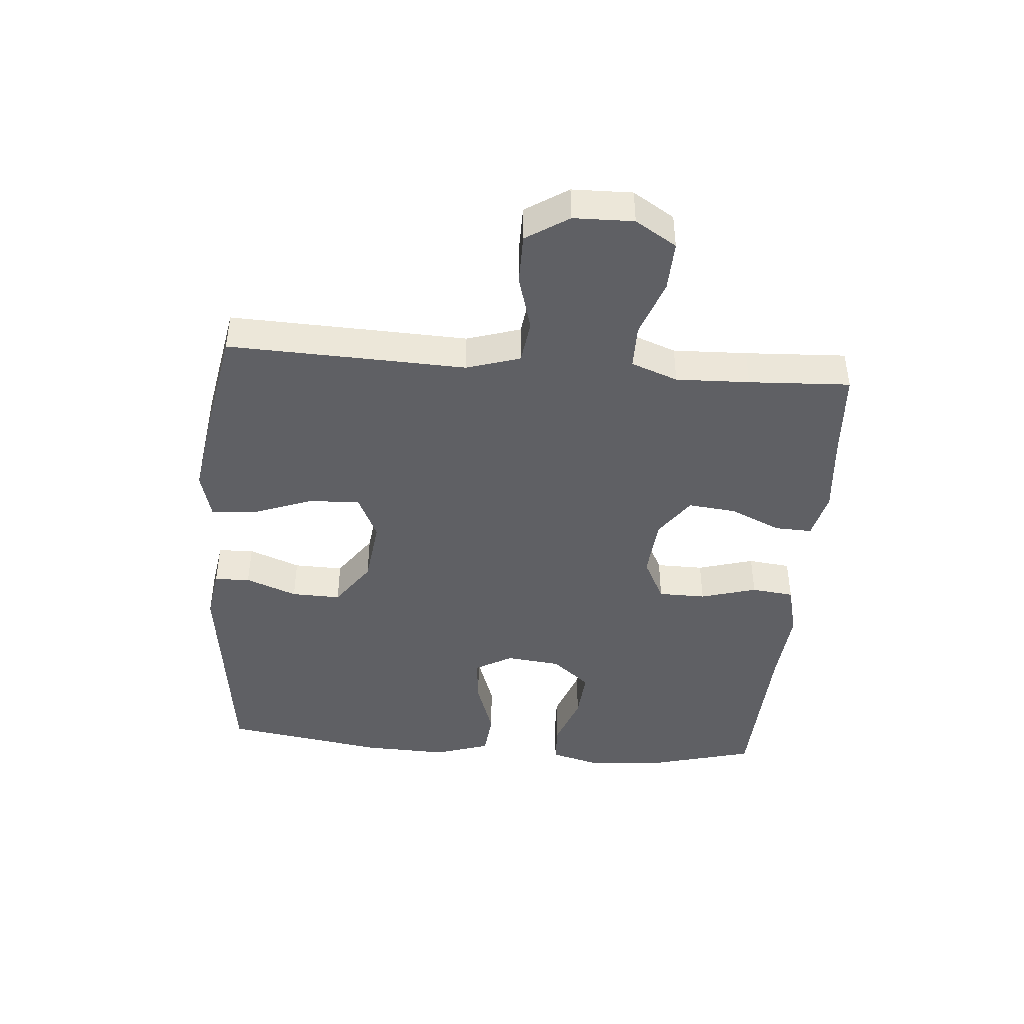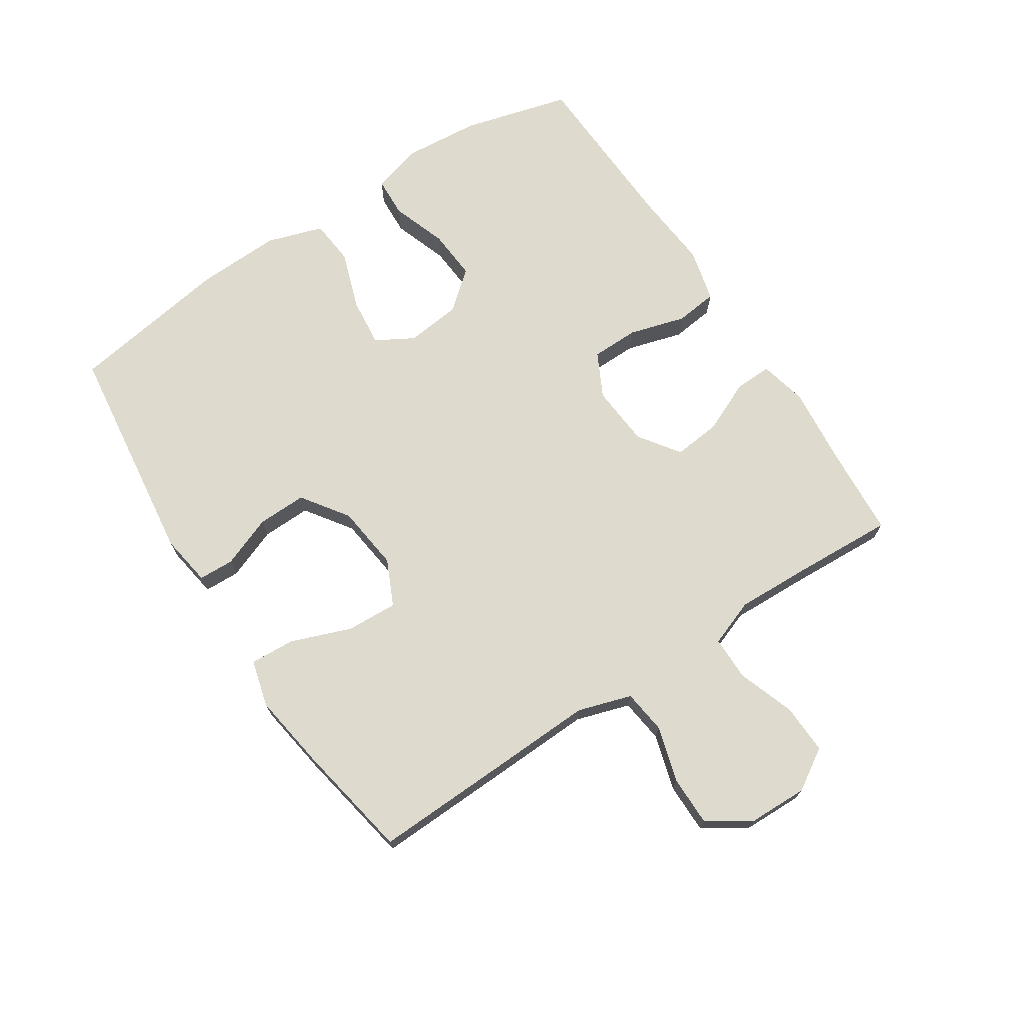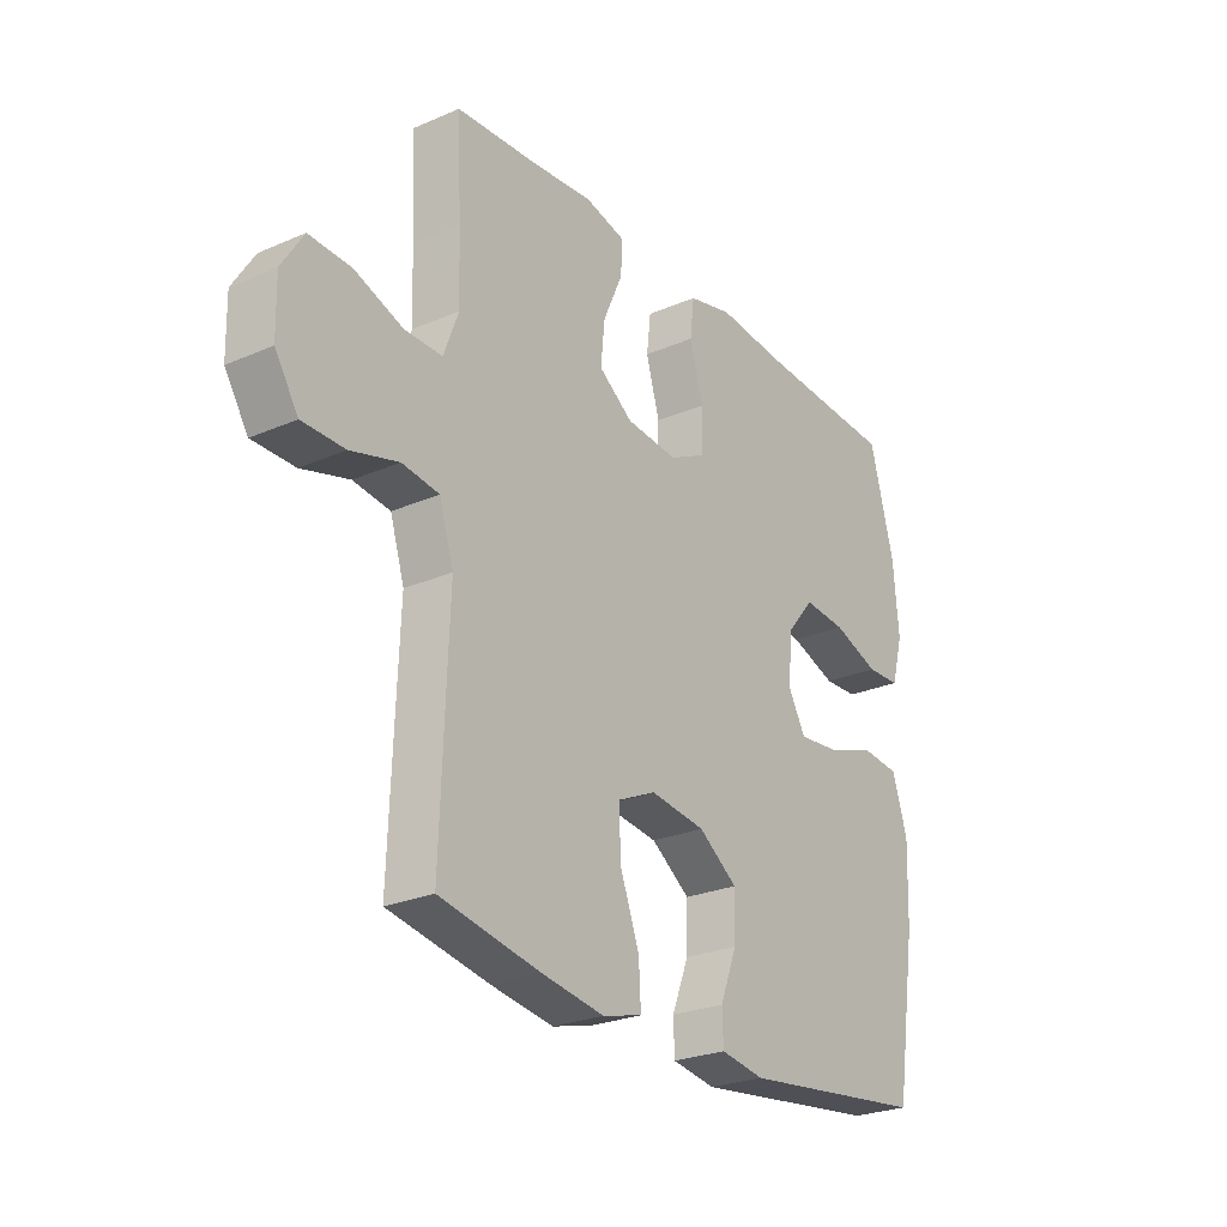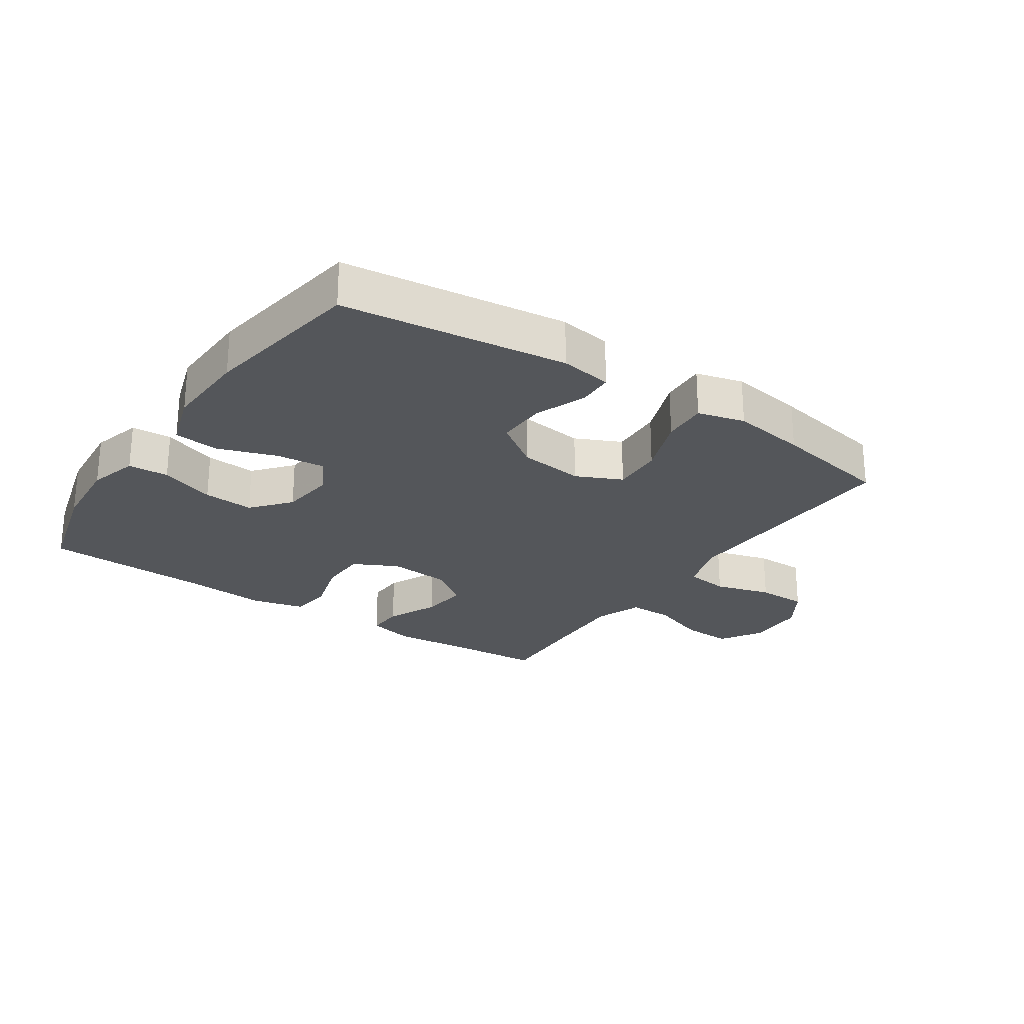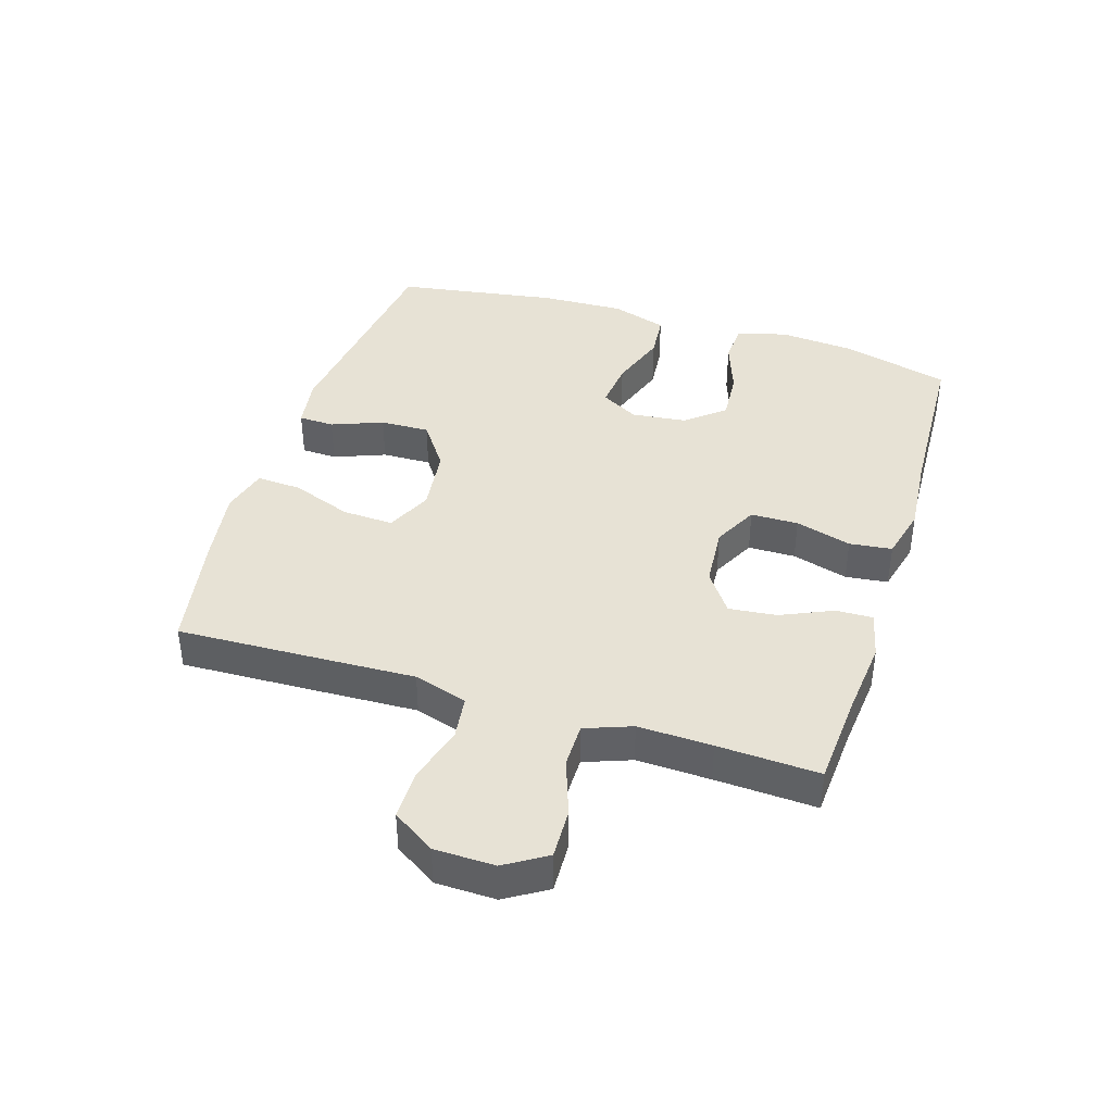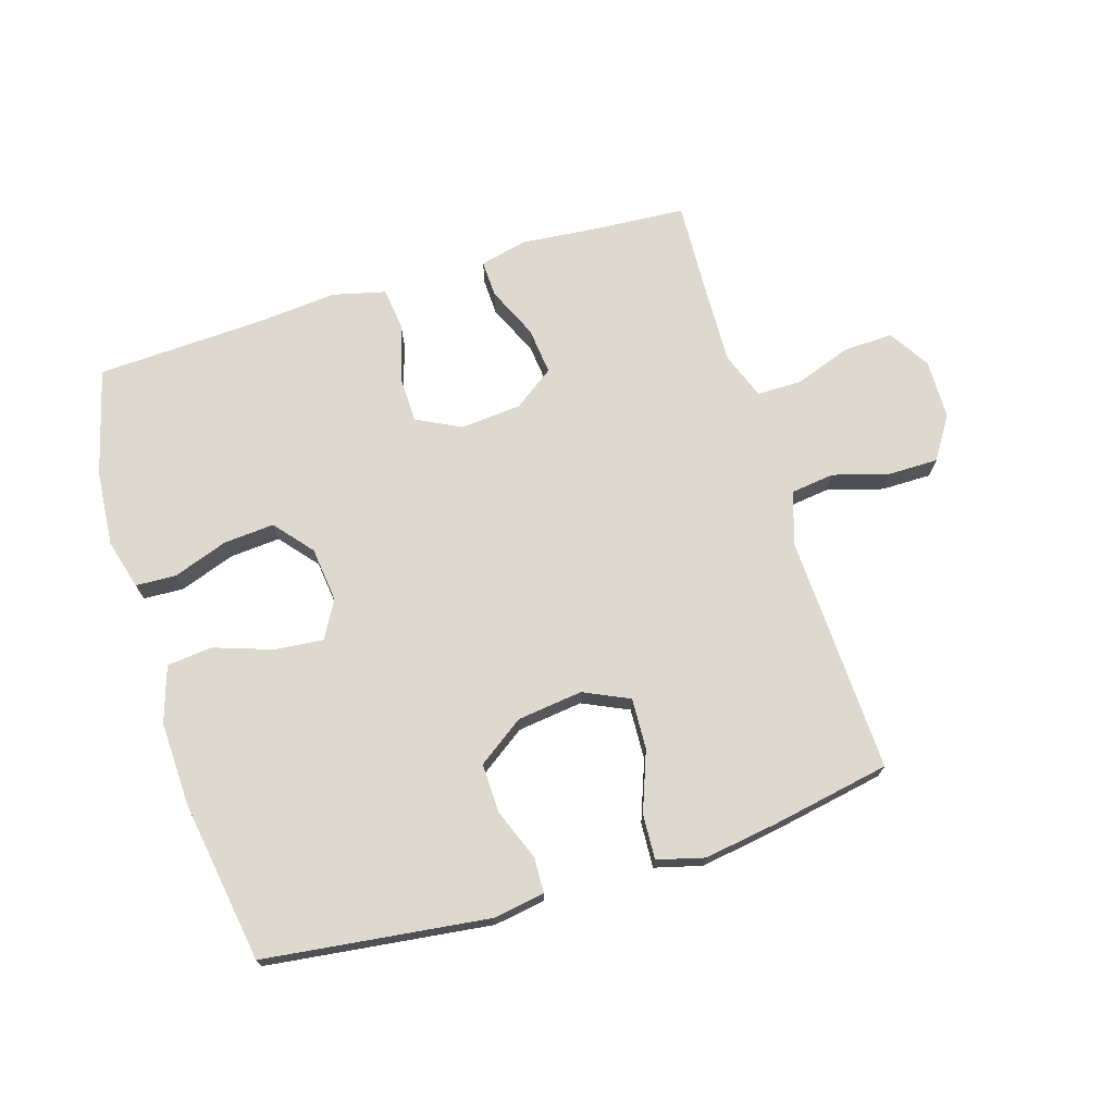
<metadata>
{"format":"obj","ext":"obj","renderer":"f3d","projection":"perspective","resolution":1024,"background":"white","views":[{"elev":-43.5,"azim":-94.7,"up":"+Y"},{"elev":71.3,"azim":-123.1,"up":"+Y"},{"elev":-25.8,"azim":-55.4,"up":"+Z"},{"elev":-25.2,"azim":145.9,"up":"+Y"},{"elev":40.4,"azim":-72.6,"up":"+Y"},{"elev":71.6,"azim":162.8,"up":"+Y"}]}
</metadata>
<code>
v 0.5 0.07 -0.5
v 0.142 0.07 -0.545
v 0.059 0.07 -0.532
v 0.057 0.07 -0.475
v 0.089 0.07 -0.393
v 0.091 0.07 -0.314
v 0.017 0.07 -0.262
v -0.088 0.07 -0.249
v -0.161 0.07 -0.283
v -0.157 0.07 -0.365
v -0.121 0.07 -0.461
v -0.117 0.07 -0.533
v -0.192 0.07 -0.553
v -0.311 0.07 -0.535
v -0.5 0.07 -0.5
v -0.491 0.07 -0.248
v -0.486 0.07 -0.119
v -0.513 0.07 -0.033
v -0.583 0.07 -0.024
v -0.673 0.07 -0.05
v -0.753 0.07 -0.05
v -0.797 0.07 0.018
v -0.799 0.07 0.114
v -0.758 0.07 0.18
v -0.678 0.07 0.177
v -0.587 0.07 0.145
v -0.516 0.07 0.145
v -0.488 0.07 0.22
v -0.492 0.07 0.338
v -0.5 0.07 0.5
v -0.352 0.07 0.51
v -0.229 0.07 0.522
v -0.153 0.07 0.504
v -0.155 0.07 0.445
v -0.192 0.07 0.362
v -0.2 0.07 0.286
v -0.135 0.07 0.24
v -0.037 0.07 0.232
v 0.034 0.07 0.268
v 0.035 0.07 0.344
v 0.009 0.07 0.434
v 0.017 0.07 0.502
v 0.102 0.07 0.523
v 0.229 0.07 0.512
v 0.5 0.07 0.5
v 0.546 0.07 0.328
v 0.556 0.07 0.206
v 0.534 0.07 0.126
v 0.469 0.07 0.123
v 0.381 0.07 0.154
v 0.3 0.07 0.16
v 0.249 0.07 0.099
v 0.239 0.07 0.011
v 0.273 0.07 -0.049
v 0.351 0.07 -0.041
v 0.444 0.07 -0.009
v 0.517 0.07 -0.016
v 0.546 0.07 -0.106
v 0.541 0.07 -0.241
v 0.5 0 -0.5
v 0.142 0 -0.545
v 0.059 0 -0.532
v 0.057 0 -0.475
v 0.089 0 -0.393
v 0.091 0 -0.314
v 0.017 0 -0.262
v -0.088 0 -0.249
v -0.161 0 -0.283
v -0.157 0 -0.365
v -0.121 0 -0.461
v -0.117 0 -0.533
v -0.192 0 -0.553
v -0.311 0 -0.535
v -0.5 0 -0.5
v -0.491 0 -0.248
v -0.486 0 -0.119
v -0.513 0 -0.033
v -0.583 0 -0.024
v -0.673 0 -0.05
v -0.753 0 -0.05
v -0.797 0 0.018
v -0.799 0 0.114
v -0.758 0 0.18
v -0.678 0 0.177
v -0.587 0 0.145
v -0.516 0 0.145
v -0.488 0 0.22
v -0.492 0 0.338
v -0.5 0 0.5
v -0.352 0 0.51
v -0.229 0 0.522
v -0.153 0 0.504
v -0.155 0 0.445
v -0.192 0 0.362
v -0.2 0 0.286
v -0.135 0 0.24
v -0.037 0 0.232
v 0.034 0 0.268
v 0.035 0 0.344
v 0.009 0 0.434
v 0.017 0 0.502
v 0.102 0 0.523
v 0.229 0 0.512
v 0.5 0 0.5
v 0.546 0 0.328
v 0.556 0 0.206
v 0.534 0 0.126
v 0.469 0 0.123
v 0.381 0 0.154
v 0.3 0 0.16
v 0.249 0 0.099
v 0.239 0 0.011
v 0.273 0 -0.049
v 0.351 0 -0.041
v 0.444 0 -0.009
v 0.517 0 -0.016
v 0.546 0 -0.106
v 0.541 0 -0.241
f 55 56 57 58
f 54 55 58 59
f 47 48 49 50
f 47 50 51
f 44 45 46 47
f 44 47 51
f 43 44 51 52
f 40 41 42 43
f 39 40 43 52
f 32 33 34 35
f 31 32 35 36
f 29 30 31 36
f 28 29 36 37
f 23 24 25 26
f 23 26 27
f 22 23 27
f 19 20 21 22
f 18 19 22 27
f 17 18 27 28
f 15 16 17
f 14 15 17
f 10 11 12 13
f 9 10 13 14
f 2 3 4 5
f 2 5 6
f 54 59 1 2
f 53 54 2 6
f 38 39 52 53
f 38 53 6 7
f 37 38 7 8
f 28 37 8 9
f 9 14 17 28
f 117 116 115 114
f 118 117 114 113
f 109 108 107 106
f 110 109 106
f 106 105 104 103
f 110 106 103
f 111 110 103 102
f 102 101 100 99
f 111 102 99 98
f 94 93 92 91
f 95 94 91 90
f 95 90 89 88
f 96 95 88 87
f 85 84 83 82
f 86 85 82
f 86 82 81
f 81 80 79 78
f 86 81 78 77
f 87 86 77 76
f 76 75 74
f 76 74 73
f 72 71 70 69
f 73 72 69 68
f 64 63 62 61
f 65 64 61
f 61 60 118 113
f 65 61 113 112
f 112 111 98 97
f 66 65 112 97
f 67 66 97 96
f 68 67 96 87
f 87 76 73 68
f 1 60 61 2
f 2 61 62 3
f 3 62 63 4
f 4 63 64 5
f 5 64 65 6
f 6 65 66 7
f 7 66 67 8
f 8 67 68 9
f 9 68 69 10
f 10 69 70 11
f 11 70 71 12
f 12 71 72 13
f 13 72 73 14
f 14 73 74 15
f 15 74 75 16
f 16 75 76 17
f 17 76 77 18
f 18 77 78 19
f 19 78 79 20
f 20 79 80 21
f 21 80 81 22
f 22 81 82 23
f 23 82 83 24
f 24 83 84 25
f 25 84 85 26
f 26 85 86 27
f 27 86 87 28
f 28 87 88 29
f 29 88 89 30
f 30 89 90 31
f 31 90 91 32
f 32 91 92 33
f 33 92 93 34
f 34 93 94 35
f 35 94 95 36
f 36 95 96 37
f 37 96 97 38
f 38 97 98 39
f 39 98 99 40
f 40 99 100 41
f 41 100 101 42
f 42 101 102 43
f 43 102 103 44
f 44 103 104 45
f 45 104 105 46
f 46 105 106 47
f 47 106 107 48
f 48 107 108 49
f 49 108 109 50
f 50 109 110 51
f 51 110 111 52
f 52 111 112 53
f 53 112 113 54
f 54 113 114 55
f 55 114 115 56
f 56 115 116 57
f 57 116 117 58
f 58 117 118 59
f 59 118 60 1

</code>
